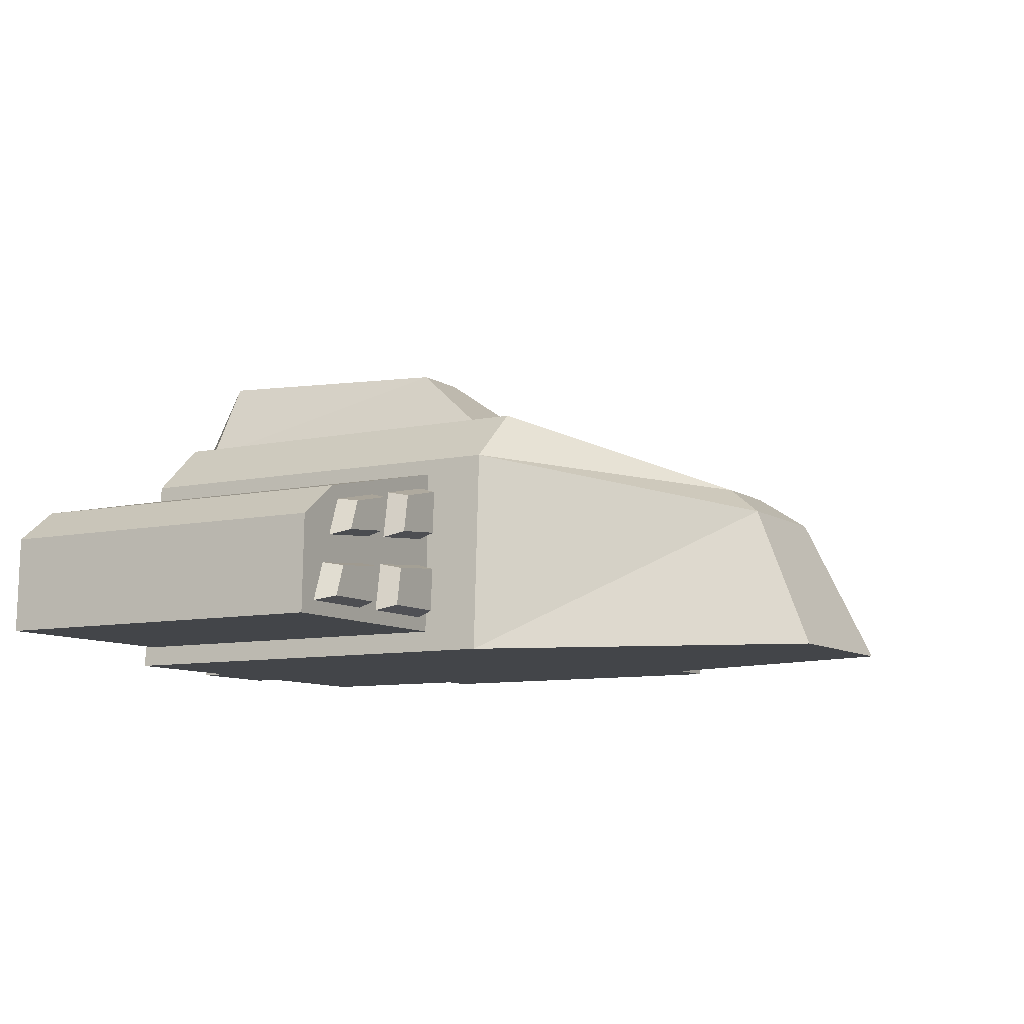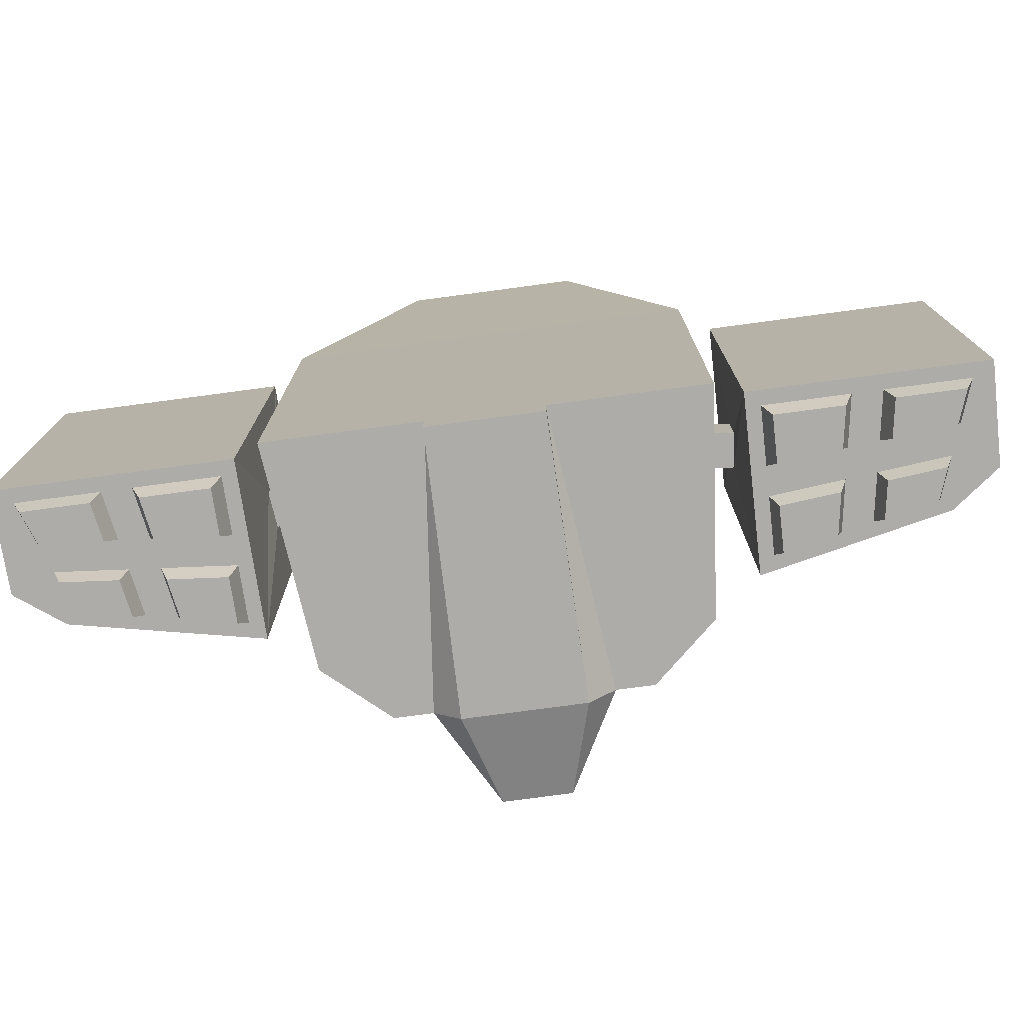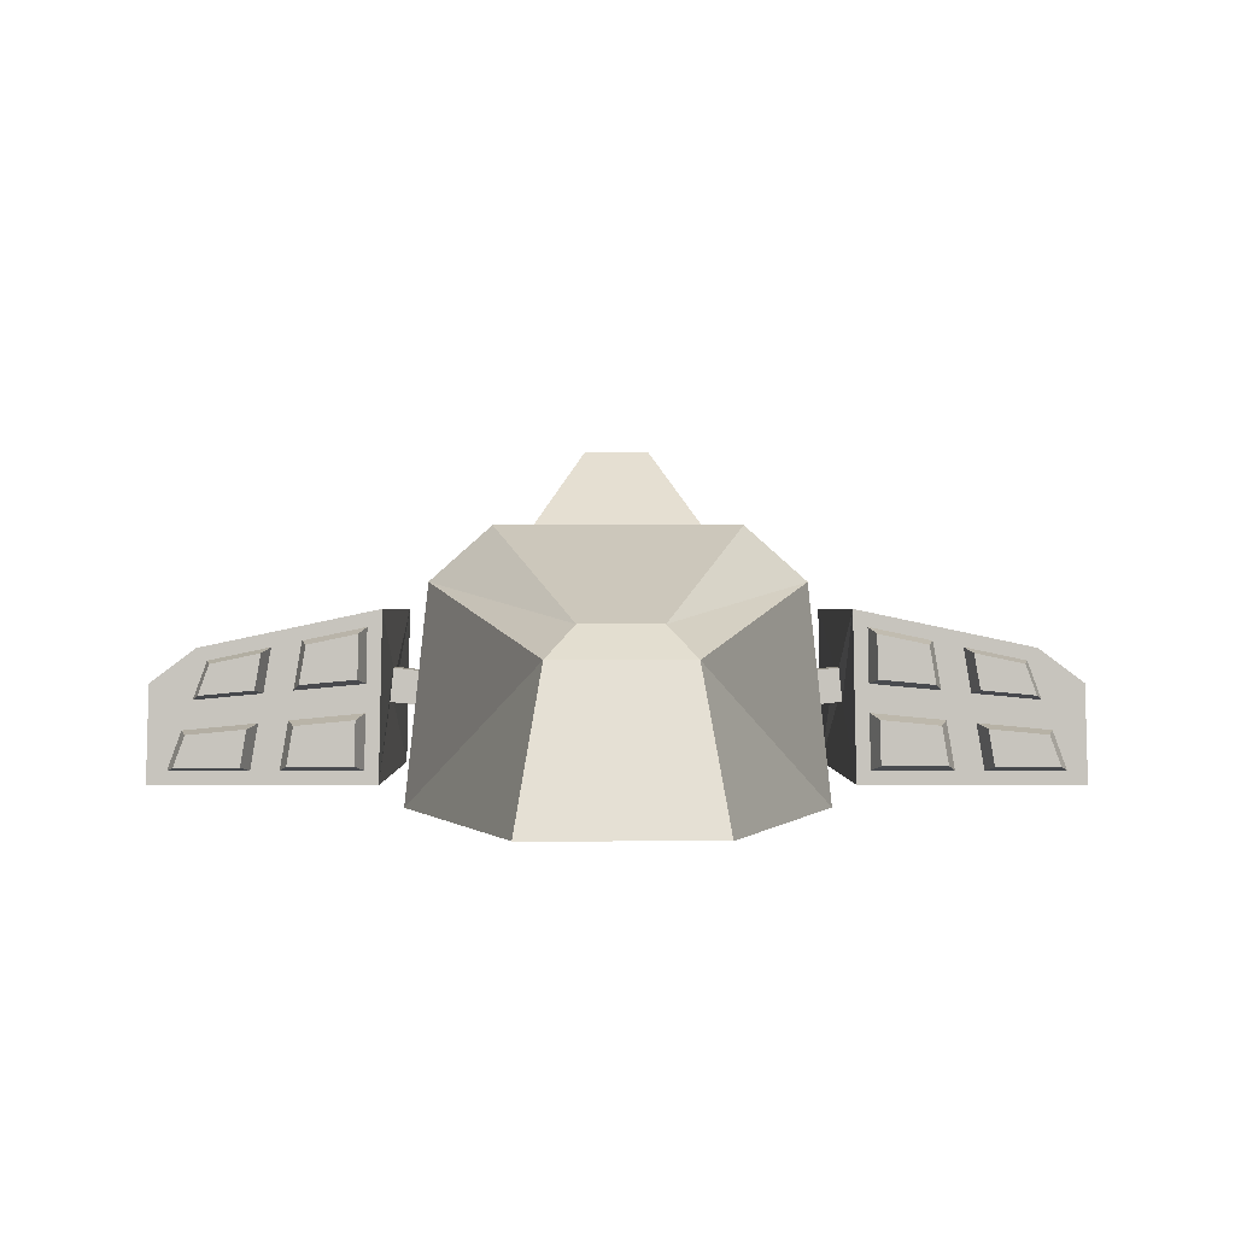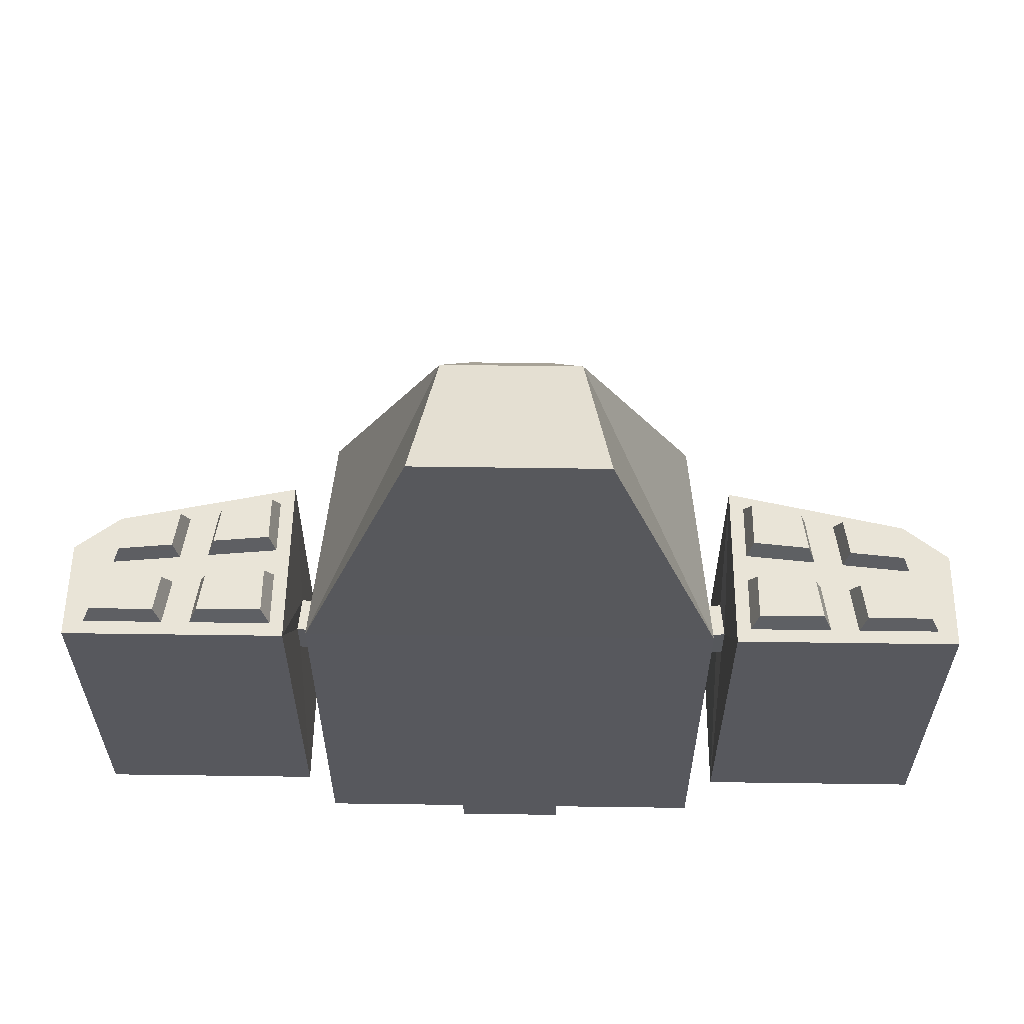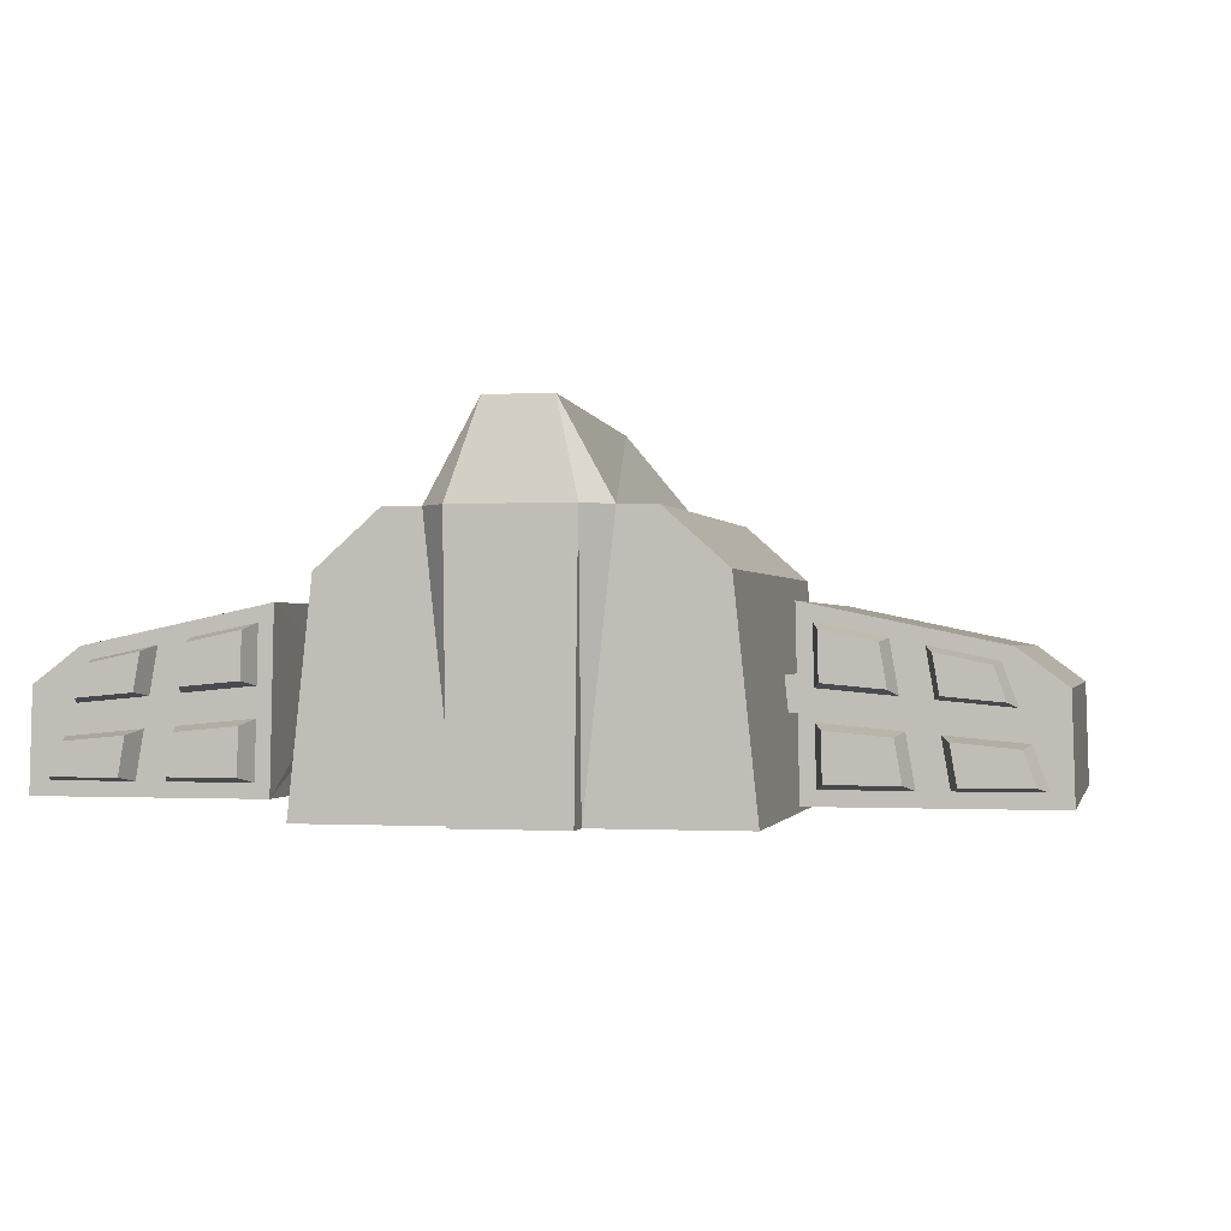
<metadata>
{"format":"obj","ext":"obj","renderer":"f3d","projection":"perspective","resolution":1024,"background":"white","views":[{"elev":-8.8,"azim":-59.8,"up":"+Y"},{"elev":-76.8,"azim":7.6,"up":"+Z"},{"elev":0.2,"azim":-0.6,"up":"+Y"},{"elev":61.1,"azim":0.8,"up":"+Z"},{"elev":-0.6,"azim":-167.7,"up":"+Y"}]}
</metadata>
<code>
v  -0.35 -0 0.3889
v  0.35 0 0.3889
v  0.1562 -0.0015 0.9689
v  0.175 0 -0.3889
v  0.35 0 -0.3889
v  0.2061 0.4627 -0.3885
v  0.3111 0.3694 -0.3885
v  0.2061 0.4627 0.3759
v  0.1437 0.4627 0.3759
v  0.0667 0.3027 0.783
v  0.1141 0.2509 0.8558
v  -0.3111 0.3694 0.3759
v  -0.1141 0.2509 0.8558
v  -0.1562 -0.0015 0.9689
v  0.3111 0.3694 0.3759
v  -0.3111 0.3694 -0.3887
v  -0.2061 0.4627 -0.3885
v  -0.0667 0.3027 0.783
v  0.3337 0.1547 0.0001
v  0.3337 0.1547 0.0757
v  -0.3337 0.1547 0.0757
v  -0.3337 0.1547 0.0001
v  0.3274 0.2147 0.0001
v  -0.3274 0.2147 0.0001
v  0.3274 0.2147 0.0757
v  -0.3274 0.2147 0.0757
v  0.3918 0.2215 0.0757
v  0.3918 0.2215 0.0001
v  0.3981 0.1615 0.0757
v  0.3981 0.1615 0.0001
v  -0.3918 0.2215 0.0001
v  -0.3918 0.2215 0.0757
v  -0.3981 0.1615 0.0001
v  -0.3981 0.1615 0.0757
v  -0.3918 0.3252 -0.3282
v  0.3981 0.0314 -0.3282
v  -0.3918 0.3252 0.3142
v  0.3981 0.0314 0.3142
v  0.5914 0.0314 -0.3282
v  -0.3981 0.0314 0.3142
v  -0.5914 0.0314 0.3142
v  -0.3981 0.0314 -0.3282
v  -0.35 -0 -0.3889
v  -0.175 -0 -0.3889
v  0.3918 0.3252 0.3142
v  -0.0933 -0 -0.3889
v  -0.1437 0.4627 -0.3885
v  0.7848 0.0314 -0.3282
v  0.7797 0.2013 -0.3282
v  0.7797 0.2013 0.3142
v  -0.7797 0.2013 -0.3282
v  -0.7011 0.2601 -0.3282
v  -0.743 0.1457 -0.3282
v  0.5464 0.2927 0.3142
v  0.3918 0.3252 -0.3282
v  0.7011 0.2601 0.3142
v  0.743 0.1457 0.3142
v  -0.7848 0.0314 0.3142
v  -0.7797 0.2013 0.3142
v  -0.743 0.1457 0.3142
v  -0.5464 0.2927 -0.3282
v  0.743 0.1457 -0.3282
v  0.7011 0.2601 -0.3282
v  -0.7011 0.2601 0.3142
v  -0.7254 0.123 0.3142
v  -0.75 0.0557 0.3142
v  -0.7343 0.063 0.3499
v  0.5477 0.0647 0.3499
v  0.4351 0.0647 0.3499
v  0.4219 0.0557 0.3142
v  0.5396 0.1892 0.3142
v  0.5253 0.2723 0.3142
v  0.5267 0.1992 0.3499
v  0.5996 0.1905 0.3499
v  0.589 0.2521 0.3499
v  0.5897 0.1845 0.3142
v  -0.5267 0.1992 0.3499
v  -0.5153 0.2657 0.3499
v  -0.5253 0.2723 0.3142
v  -0.5897 0.1845 0.3142
v  -0.5765 0.2615 0.3142
v  -0.589 0.2521 0.3499
v  -0.43 0.2082 0.3499
v  -0.4188 0.2005 0.3142
v  -0.4198 0.1516 0.3142
v  -0.5481 0.1396 0.3142
v  -0.4335 0.1414 0.3499
v  0.4198 0.1516 0.3142
v  0.5765 0.2615 0.3142
v  0.6829 0.2391 0.3142
v  -0.6829 0.2391 0.3142
v  -0.7069 0.1735 0.3142
v  0.7069 0.1735 0.3142
v  -0.4219 0.0557 0.3142
v  0.5626 0.0557 0.3142
v  -0.5626 0.0557 0.3142
v  0.5481 0.1396 0.3142
v  0.5689 0.162 0.3142
v  -0.5689 0.162 0.3142
v  -0.4167 0.2951 0.3142
v  -0.3949 0.1783 0.3142
v  0.75 0.0557 0.3142
v  0.6119 0.0557 0.3142
v  0.5914 0.0314 0.3142
v  -0.6119 0.0557 0.3142
v  0.4188 0.2005 0.3142
v  0.4167 0.2951 0.3142
v  0.3949 0.1783 0.3142
v  -0.5464 0.2927 0.3142
v  0.7254 0.123 0.3142
v  0.5983 0.1349 0.3142
v  -0.5396 0.1892 0.3142
v  -0.5983 0.1349 0.3142
v  0.5361 0.1318 0.3499
v  0.4335 0.1414 0.3499
v  0.7146 0.1168 0.3499
v  0.6129 0.1263 0.3499
v  0.6238 0.063 0.3499
v  0.6742 0.2342 0.3499
v  0.5153 0.2657 0.3499
v  0.4284 0.284 0.3499
v  0.43 0.2082 0.3499
v  -0.6933 0.1817 0.3499
v  -0.5996 0.1905 0.3499
v  -0.6742 0.2342 0.3499
v  -0.6238 0.063 0.3499
v  -0.7146 0.1168 0.3499
v  -0.5477 0.0647 0.3499
v  -0.4351 0.0647 0.3499
v  -0.5361 0.1318 0.3499
v  -0.4284 0.284 0.3499
v  -0.6129 0.1263 0.3499
v  0.6933 0.1817 0.3499
v  0.7343 0.063 0.3499
v  0.5996 0.1905 -0.3671
v  0.6933 0.1817 -0.3671
v  0.5897 0.1845 -0.3282
v  0.4188 0.2005 -0.3282
v  0.4167 0.2951 -0.3282
v  0.4284 0.284 -0.3671
v  -0.4198 0.1516 -0.3282
v  -0.4219 0.0557 -0.3282
v  -0.4335 0.1414 -0.3671
v  -0.43 0.2082 -0.3671
v  -0.4284 0.284 -0.3671
v  -0.4188 0.2005 -0.3282
v  0.6742 0.2342 -0.3671
v  0.6829 0.2391 -0.3282
v  0.7254 0.123 -0.3282
v  0.75 0.0557 -0.3282
v  0.7343 0.063 -0.3671
v  0.5626 0.0557 -0.3282
v  0.4219 0.0557 -0.3282
v  0.5477 0.0647 -0.3671
v  -0.5396 0.1892 -0.3282
v  -0.5253 0.2723 -0.3282
v  -0.5267 0.1992 -0.3671
v  0.5765 0.2615 -0.3282
v  -0.5765 0.2615 -0.3282
v  -0.6829 0.2391 -0.3282
v  0.7069 0.1735 -0.3282
v  -0.7069 0.1735 -0.3282
v  0.4198 0.1516 -0.3282
v  -0.5626 0.0557 -0.3282
v  -0.5481 0.1396 -0.3282
v  -0.5689 0.162 -0.3282
v  -0.5897 0.1845 -0.3282
v  0.5689 0.162 -0.3282
v  0.5481 0.1396 -0.3282
v  0.3949 0.1783 -0.3282
v  0.6119 0.0557 -0.3282
v  -0.75 0.0557 -0.3282
v  -0.6119 0.0557 -0.3282
v  -0.5914 0.0314 -0.3282
v  -0.4167 0.2951 -0.3282
v  -0.3949 0.1783 -0.3282
v  0.5253 0.2723 -0.3282
v  0.5464 0.2927 -0.3282
v  -0.7254 0.123 -0.3282
v  -0.5983 0.1349 -0.3282
v  0.5396 0.1892 -0.3282
v  0.5983 0.1349 -0.3282
v  -0.5361 0.1318 -0.3671
v  -0.4351 0.0647 -0.3671
v  0.5267 0.1992 -0.3671
v  0.43 0.2082 -0.3671
v  0.5153 0.2657 -0.3671
v  -0.7146 0.1168 -0.3671
v  -0.6129 0.1263 -0.3671
v  -0.6238 0.063 -0.3671
v  -0.6742 0.2342 -0.3671
v  -0.589 0.2521 -0.3671
v  -0.5996 0.1905 -0.3671
v  -0.5153 0.2657 -0.3671
v  0.6238 0.063 -0.3671
v  0.7146 0.1168 -0.3671
v  0.4351 0.0647 -0.3671
v  0.5361 0.1318 -0.3671
v  0.6129 0.1263 -0.3671
v  -0.5477 0.0647 -0.3671
v  0.4335 0.1414 -0.3671
v  -0.7343 0.063 -0.3671
v  -0.6933 0.1817 -0.3671
v  0.589 0.2521 -0.3671
v  0.1437 0.4627 -0.3885
v  -0.1437 0.4627 0.3759
v  -0.2061 0.4627 0.3759
v  -0.1437 0.4627 0.2745
v  0.1437 0.4627 0.2745
v  0.0557 0.5991 0.0937
v  -0.0557 0.6227 -0.3885
v  -0.0557 0.5991 0.0937
v  0.0933 0 -0.4358
v  0.0995 0.4628 -0.4354
v  0.0933 0 -0.3889
v  -0.0933 -0 -0.4358
v  0.0557 0.6227 -0.3885
v  -0.0995 0.4628 -0.4354
v  0.7848 0.0314 0.3142
v  -0.7848 0.0314 -0.3282
g default
f 1 2 3
f 2 4 5
f 4 6 7
f 8 9 10
f 11 3 2
f 12 1 13
f 13 14 11
f 15 7 6
f 16 12 17
f 12 13 18
f 11 15 10
f 19 20 2
f 21 22 1
f 23 19 7
f 22 24 16
f 25 23 15
f 20 25 15
f 26 21 12
f 24 26 12
f 25 27 28
f 20 29 25
f 19 30 29
f 23 28 30
f 24 31 32
f 22 33 24
f 21 34 33
f 26 32 34
f 31 33 35
f 30 28 36
f 32 31 37
f 29 30 38
f 36 39 38
f 40 41 42
f 33 34 40
f 1 43 44
f 28 27 45
f 17 44 16
f 34 32 40
f 27 29 45
f 1 44 46
f 47 46 44
f 48 49 50
f 51 52 53
f 45 54 55
f 50 56 57
f 58 59 51
f 58 60 59
f 35 61 37
f 48 62 49
f 63 56 50
f 64 52 51
f 65 66 67
f 68 69 70
f 71 72 73
f 74 75 76
f 77 78 79
f 80 81 82
f 83 77 84
f 85 86 87
f 70 88 38
f 89 90 56
f 91 81 64
f 92 91 64
f 90 93 56
f 85 94 40
f 95 70 38
f 94 96 40
f 97 95 98
f 76 89 98
f 93 76 98
f 88 97 98
f 81 80 99
f 96 86 99
f 80 92 99
f 86 85 99
f 100 84 101
f 102 103 104
f 105 66 41
f 106 107 108
f 107 72 54
f 79 100 109
f 66 65 60
f 110 102 57
f 103 111 104
f 72 71 54
f 111 110 57
f 71 106 108
f 112 79 109
f 113 105 41
f 65 113 60
f 84 112 101
f 114 115 69
f 77 83 78
f 116 117 118
f 119 75 74
f 120 121 122
f 123 124 125
f 67 126 127
f 128 129 130
f 123 125 91
f 122 121 106
f 88 70 115
f 84 100 131
f 124 123 80
f 113 65 132
f 115 114 97
f 106 71 73
f 114 68 97
f 111 103 117
f 87 129 94
f 78 131 79
f 81 91 82
f 126 67 105
f 86 96 128
f 132 126 105
f 76 93 133
f 117 116 110
f 96 94 128
f 116 134 110
f 93 90 133
f 72 107 121
f 75 119 90
f 103 102 134
f 135 136 137
f 138 139 140
f 141 142 143
f 144 145 146
f 136 147 148
f 149 150 151
f 152 153 154
f 155 156 157
f 142 141 42
f 148 158 63
f 159 160 52
f 161 148 63
f 160 162 52
f 163 153 36
f 153 152 36
f 164 142 42
f 165 164 166
f 167 159 166
f 162 167 166
f 141 165 166
f 158 137 168
f 152 169 168
f 137 161 168
f 169 163 168
f 139 138 170
f 171 150 39
f 172 173 174
f 146 175 176
f 177 139 178
f 175 156 61
f 150 149 62
f 179 172 53
f 173 180 174
f 156 155 61
f 180 179 53
f 155 146 176
f 181 177 178
f 182 171 39
f 149 182 62
f 138 181 170
f 183 143 184
f 185 186 187
f 188 189 190
f 191 192 193
f 194 145 144
f 136 135 147
f 151 195 196
f 154 197 198
f 182 149 199
f 143 183 165
f 146 155 157
f 183 200 165
f 180 173 189
f 201 197 153
f 156 175 145
f 192 191 160
f 173 172 202
f 169 152 154
f 199 195 171
f 167 162 203
f 189 188 179
f 200 184 142
f 188 202 179
f 162 160 203
f 187 140 177
f 158 148 204
f 195 151 171
f 163 169 201
f 186 185 138
f 137 158 204
f 185 187 177
f 193 192 167
f 18 13 11
f 6 4 205
f 9 206 10
f 206 207 18
f 10 206 18
f 206 208 207
f 205 209 6
f 208 206 9
f 208 209 210
f 211 212 210
f 213 214 215
f 209 205 210
f 212 211 47
f 214 213 216
f 211 217 214
f 217 205 214
f 215 46 216
f 46 47 218
f 47 211 218
f 208 47 17
f 207 208 17
f 209 9 8
f 6 209 8
f 14 1 3
f 5 4 7
f 15 11 2
f 1 14 13
f 14 3 11
f 8 15 6
f 12 207 17
f 207 12 18
f 15 8 10
f 5 19 2
f 22 43 1
f 19 5 7
f 43 22 16
f 23 7 15
f 2 20 15
f 21 1 12
f 16 24 12
f 23 25 28
f 29 27 25
f 20 19 29
f 19 23 30
f 26 24 32
f 33 31 24
f 22 21 33
f 21 26 34
f 33 42 35
f 42 176 35
f 28 55 36
f 55 170 36
f 31 35 37
f 30 36 38
f 39 48 38
f 48 219 38
f 219 104 38
f 41 58 42
f 58 220 42
f 220 174 42
f 42 33 40
f 55 28 45
f 44 43 16
f 32 37 101
f 40 32 101
f 29 38 108
f 45 29 108
f 4 46 215
f 2 1 4
f 1 46 4
f 17 47 44
f 219 48 50
f 220 51 53
f 54 56 55
f 56 63 55
f 63 178 55
f 219 50 57
f 220 58 51
f 60 64 59
f 61 52 37
f 52 64 37
f 64 109 37
f 62 63 49
f 49 63 50
f 59 64 51
f 127 65 67
f 95 68 70
f 72 120 73
f 75 89 76
f 112 77 79
f 124 80 82
f 77 112 84
f 86 130 87
f 88 108 38
f 54 89 56
f 81 109 64
f 60 92 64
f 93 57 56
f 101 85 40
f 104 95 38
f 96 41 40
f 95 104 98
f 89 54 98
f 57 93 98
f 108 88 98
f 109 81 99
f 41 96 99
f 92 60 99
f 85 101 99
f 37 100 101
f 219 102 104
f 66 58 41
f 107 45 108
f 45 107 54
f 100 37 109
f 58 66 60
f 102 219 57
f 111 98 104
f 71 98 54
f 98 111 57
f 98 71 108
f 99 112 109
f 99 113 41
f 113 99 60
f 112 99 101
f 68 114 69
f 83 131 78
f 134 116 118
f 133 119 74
f 73 120 122
f 124 82 125
f 126 132 127
f 129 87 130
f 92 123 91
f 121 107 106
f 70 69 115
f 83 84 131
f 123 92 80
f 65 127 132
f 88 115 97
f 122 106 73
f 68 95 97
f 103 118 117
f 85 87 94
f 131 100 79
f 91 125 82
f 67 66 105
f 130 86 128
f 113 132 105
f 74 76 133
f 111 117 110
f 94 129 128
f 134 102 110
f 90 119 133
f 120 72 121
f 89 75 90
f 118 103 134
f 136 161 137
f 186 138 140
f 142 184 143
f 145 175 146
f 161 136 148
f 196 149 151
f 153 197 154
f 156 194 157
f 141 176 42
f 158 178 63
f 61 159 52
f 62 161 63
f 162 53 52
f 170 163 36
f 152 39 36
f 174 164 42
f 164 174 166
f 159 61 166
f 53 162 166
f 176 141 166
f 178 158 168
f 39 152 168
f 161 62 168
f 163 170 168
f 55 139 170
f 150 48 39
f 220 172 174
f 175 35 176
f 139 55 178
f 35 175 61
f 48 150 62
f 172 220 53
f 180 166 174
f 155 166 61
f 166 180 53
f 166 155 176
f 168 181 178
f 168 182 39
f 182 168 62
f 181 168 170
f 200 183 184
f 186 140 187
f 202 188 190
f 203 191 193
f 157 194 144
f 135 204 147
f 195 199 196
f 197 201 198
f 149 196 199
f 141 143 165
f 144 146 157
f 200 164 165
f 173 190 189
f 163 201 153
f 194 156 145
f 159 192 160
f 190 173 202
f 198 169 154
f 182 199 171
f 193 167 203
f 180 189 179
f 164 200 142
f 202 172 179
f 160 191 203
f 140 139 177
f 148 147 204
f 151 150 171
f 169 198 201
f 185 181 138
f 135 137 204
f 181 185 177
f 192 159 167
f 10 18 11
f 4 215 205
f 209 208 9
f 212 208 210
f 217 211 210
f 214 205 215
f 205 217 210
f 208 212 47
f 218 214 216
f 218 211 214
f 213 215 216
f 216 46 218

</code>
